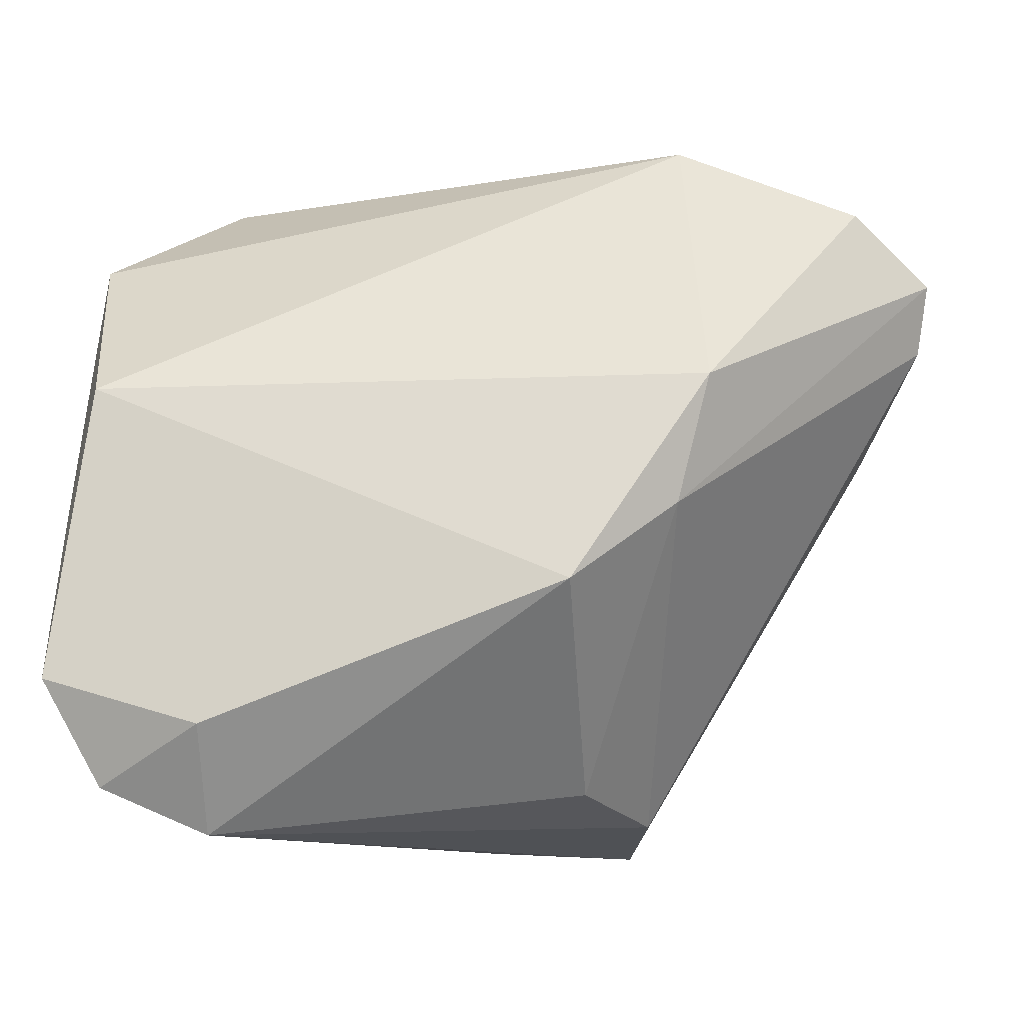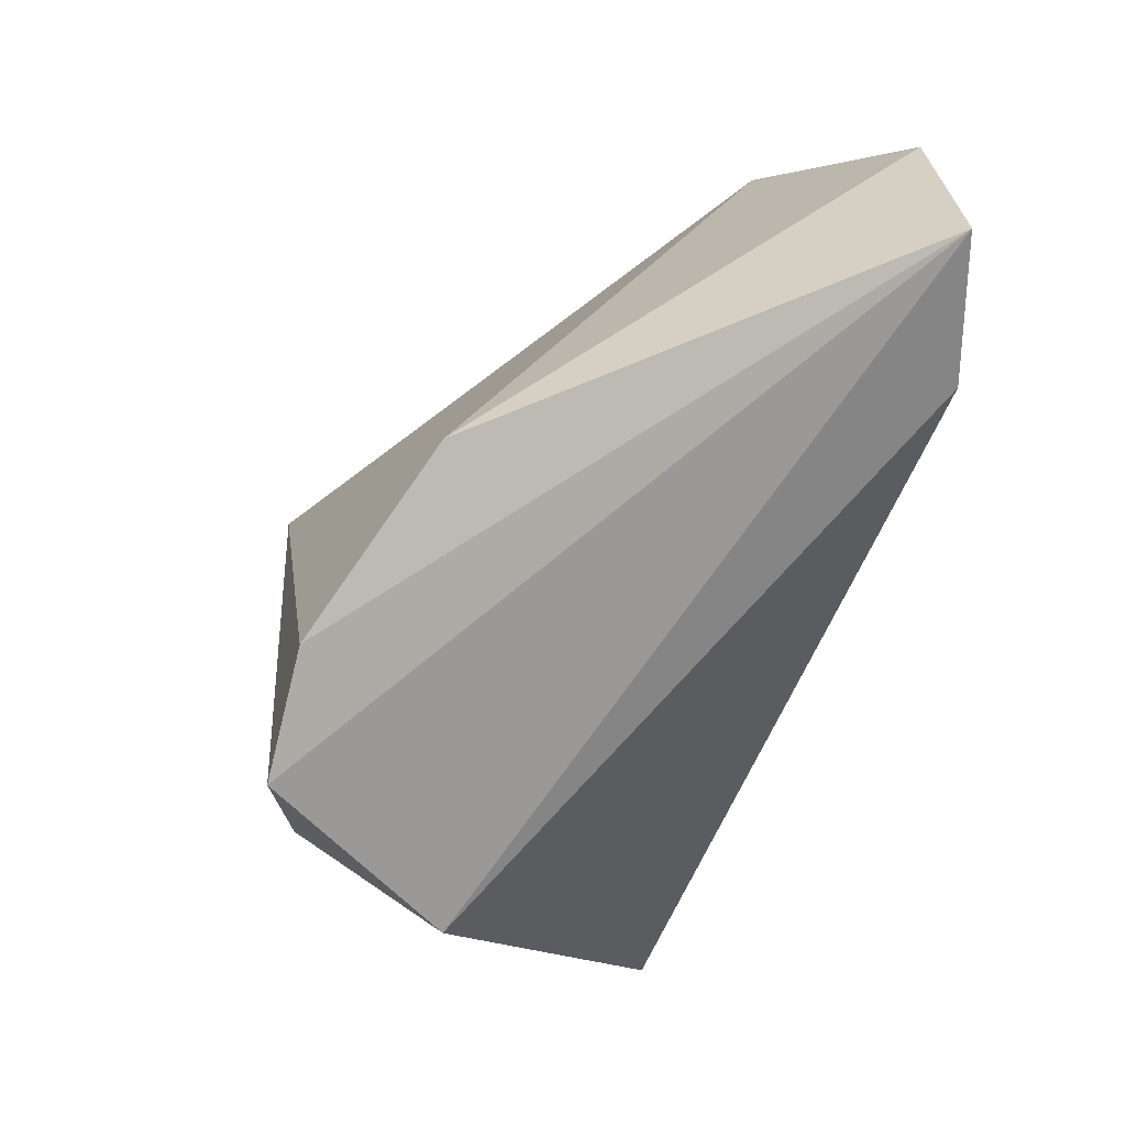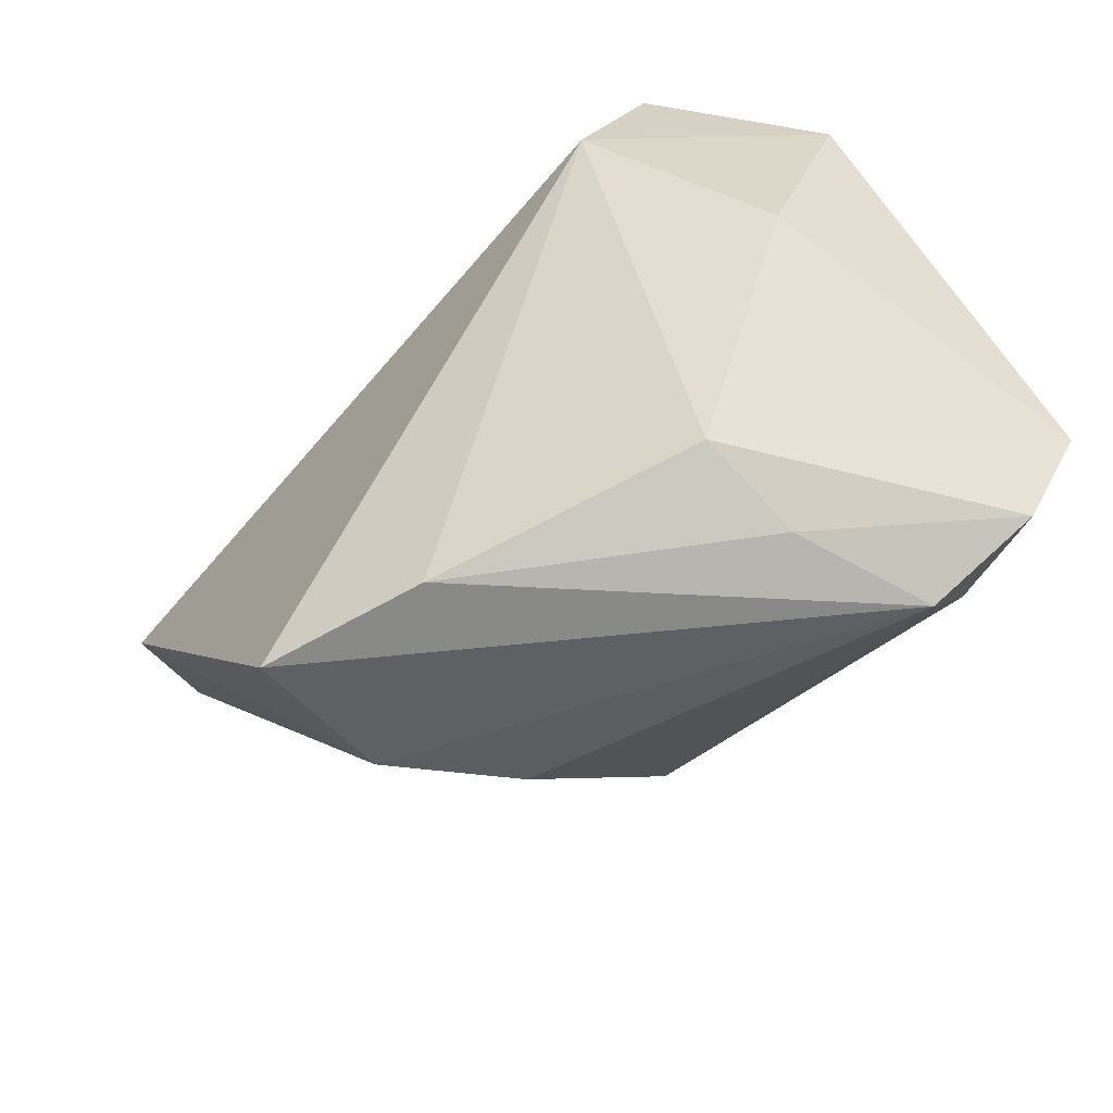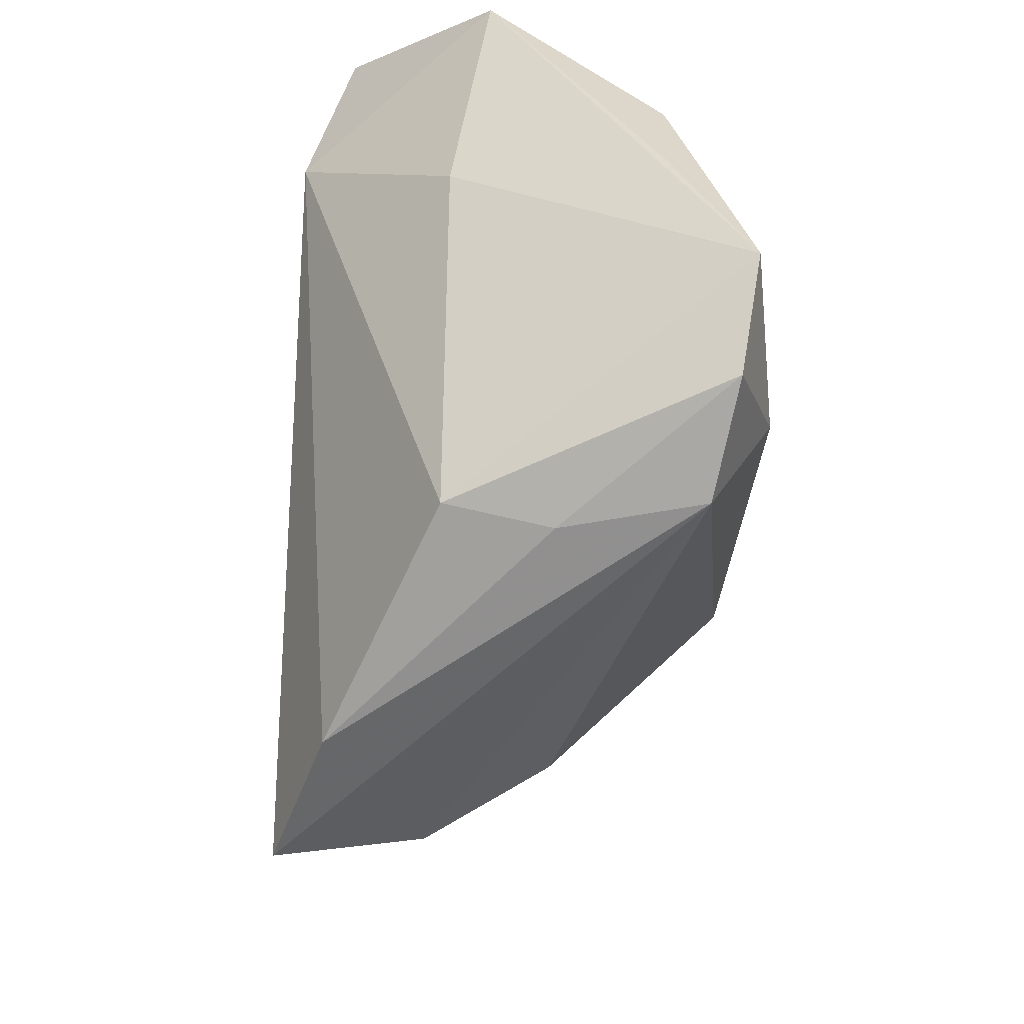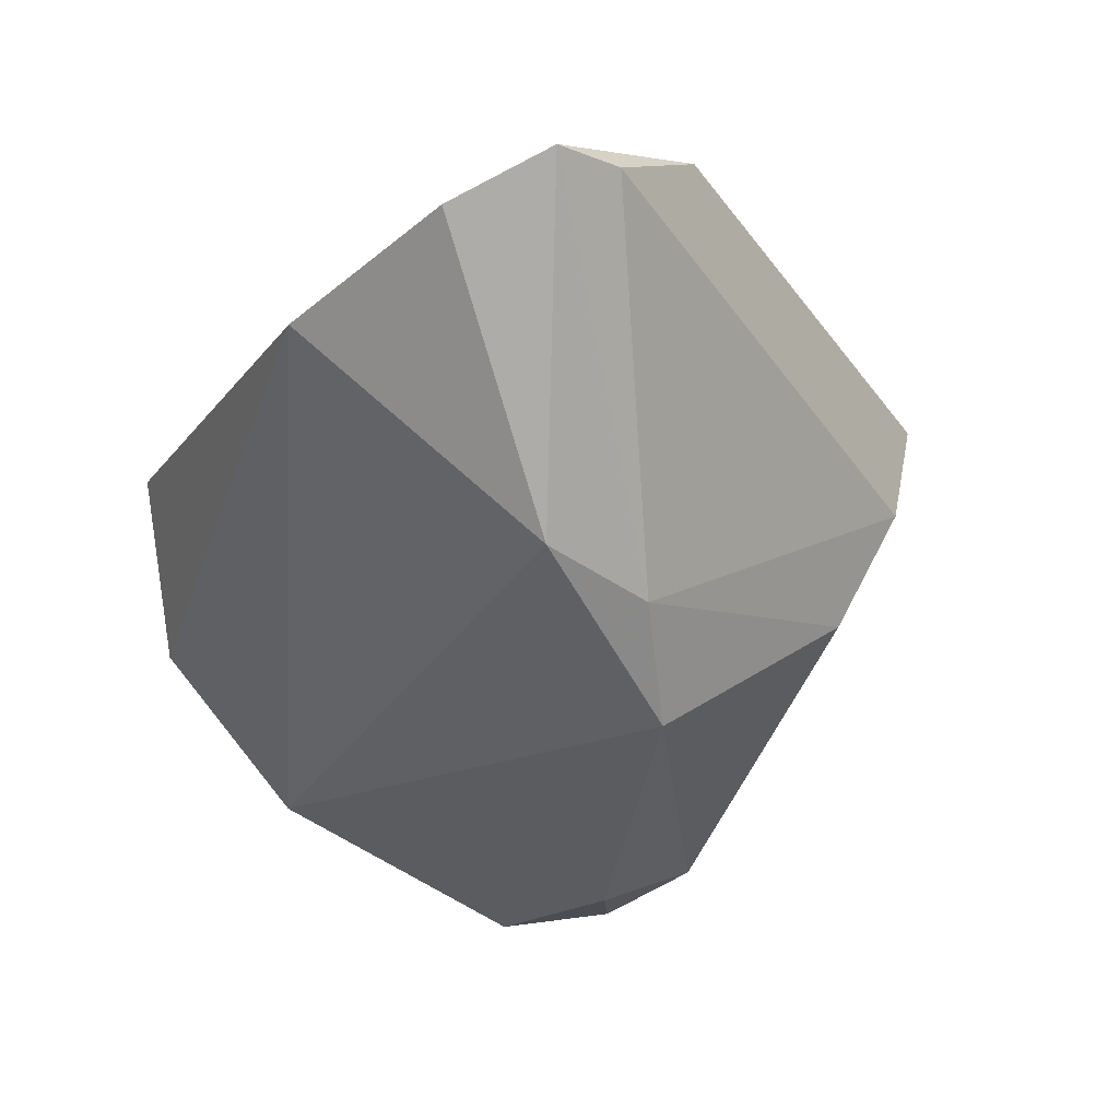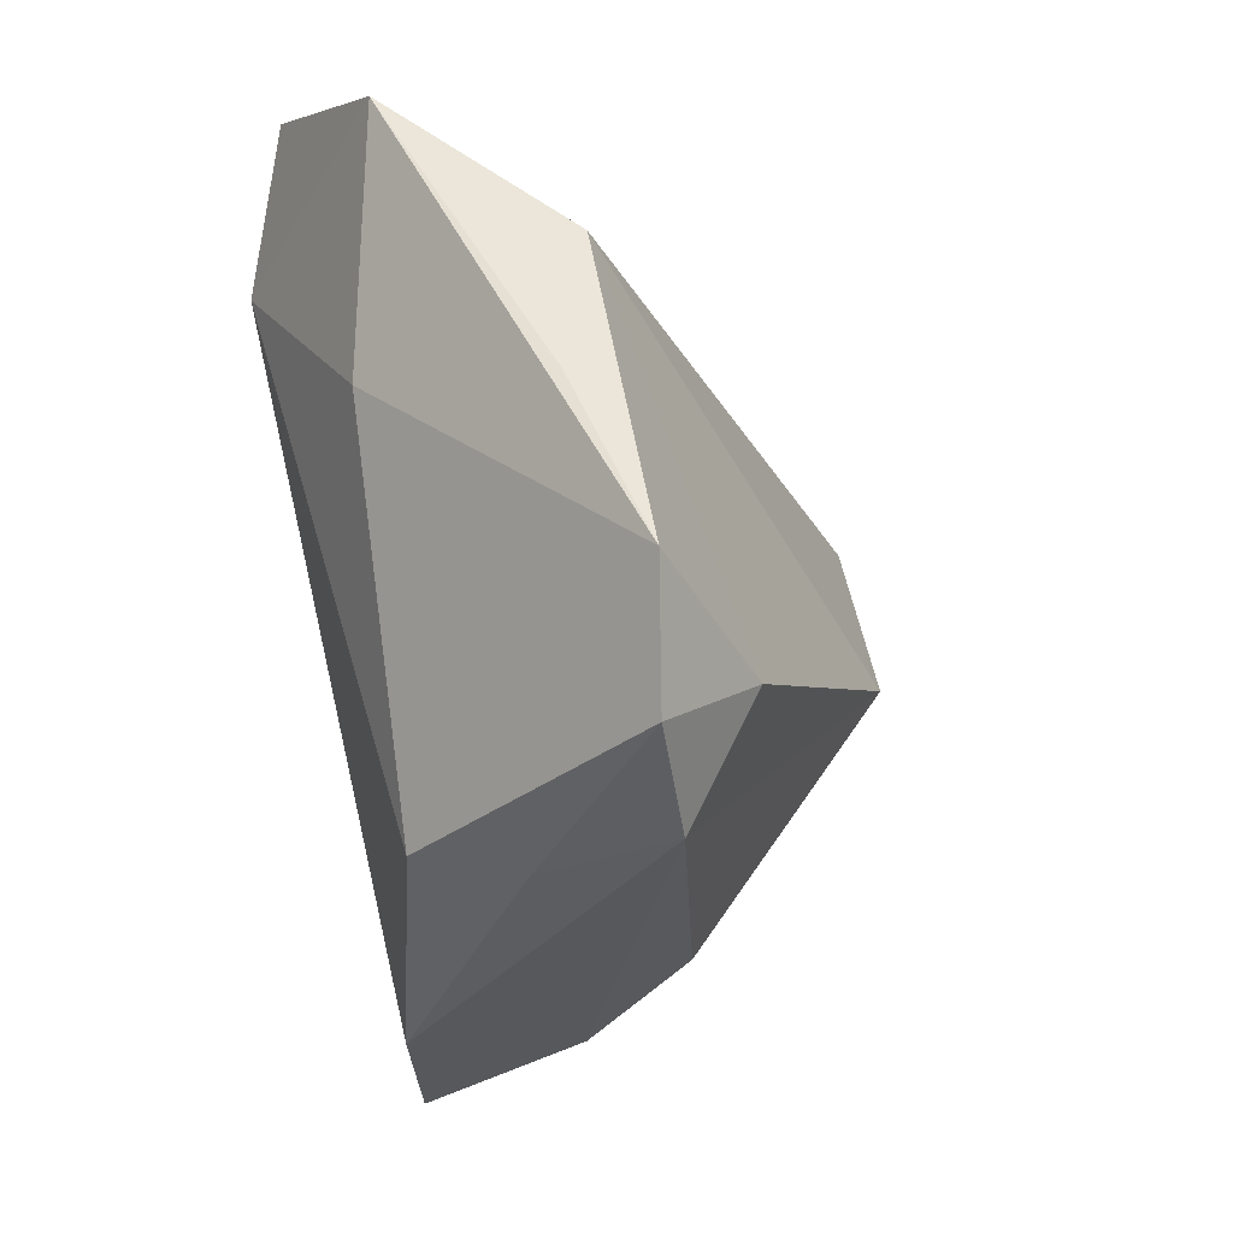
<metadata>
{"format":"obj","ext":"obj","renderer":"f3d","projection":"perspective","resolution":1024,"background":"white","views":[{"elev":-3.0,"azim":-174.8,"up":"+Y"},{"elev":54.4,"azim":-45.6,"up":"+Y"},{"elev":-66.3,"azim":47.1,"up":"+Y"},{"elev":-50.3,"azim":88.2,"up":"+Y"},{"elev":-33.0,"azim":-118.9,"up":"+Z"},{"elev":-24.8,"azim":111.2,"up":"+Y"}]}
</metadata>
<code>
v 0.02872 -0.02625 -0.03088
v 0.04151 -0.03412 -0.02606
v -0.002007 -0.04569 0.01756
v 0.02796 0.02551 0.02356
v -0.05829 0.02103 0.01085
v -0.04989 0.03852 0.004573
v 0.048 0.0317 0.0006619
v 0.048 -0.02108 -0.02833
v 0.04768 -0.001858 -0.01922
v -0.05106 0.006708 0.02356
v 0.03376 0.04208 0.01804
v -0.01534 -0.03586 -0.008308
v -0.05948 0.0297 0.009439
v -0.02261 -0.04099 0.00623
v 0.02894 -0.03986 -0.02353
v -0.0272 -0.0001481 -0.02179
v -0.01956 -0.04688 0.02356
v -0.03104 0.01534 -0.02099
v -0.01485 -0.009317 -0.02964
v 0.0254 -0.03658 0.004972
v 0.04409 0.01421 -0.02013
v -0.02711 0.04629 0.001061
v 0.04034 0.005201 0.005019
v 0.02497 -0.03982 -0.007292
f 22 18 6
f 6 11 22
f 22 11 7
f 23 8 7
f 20 8 23
f 20 23 4
f 7 11 4
f 4 23 7
f 7 8 9
f 2 8 20
f 2 24 15
f 20 24 2
f 21 22 7
f 18 22 21
f 7 9 21
f 21 9 8
f 21 19 18
f 6 18 13
f 13 11 6
f 15 17 14
f 18 19 16
f 16 13 18
f 5 13 16
f 16 14 5
f 3 4 17
f 20 4 3
f 3 24 20
f 3 17 15
f 15 24 3
f 8 2 1
f 1 21 8
f 19 21 1
f 15 19 1
f 1 2 15
f 12 19 15
f 15 14 12
f 12 16 19
f 14 16 12
f 10 4 11
f 11 13 10
f 17 4 10
f 10 13 5
f 10 14 17
f 5 14 10

</code>
